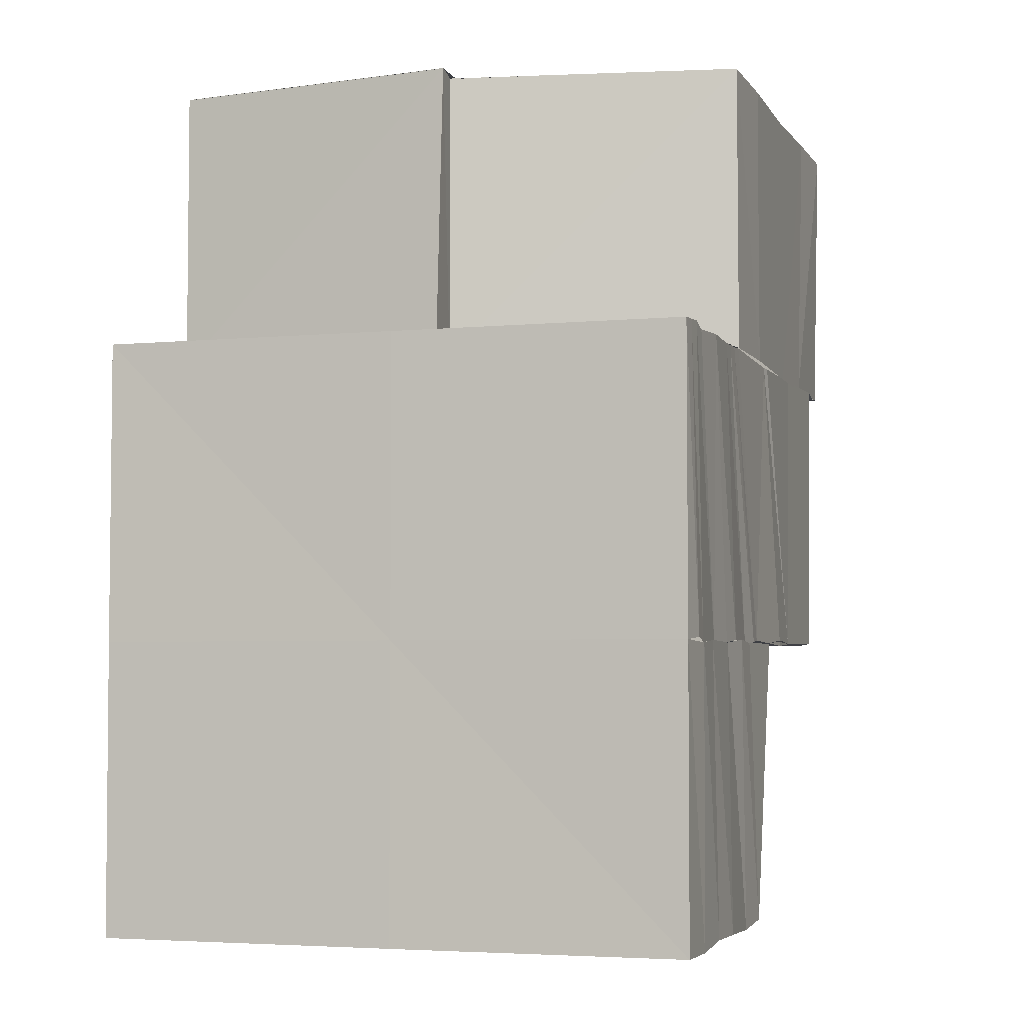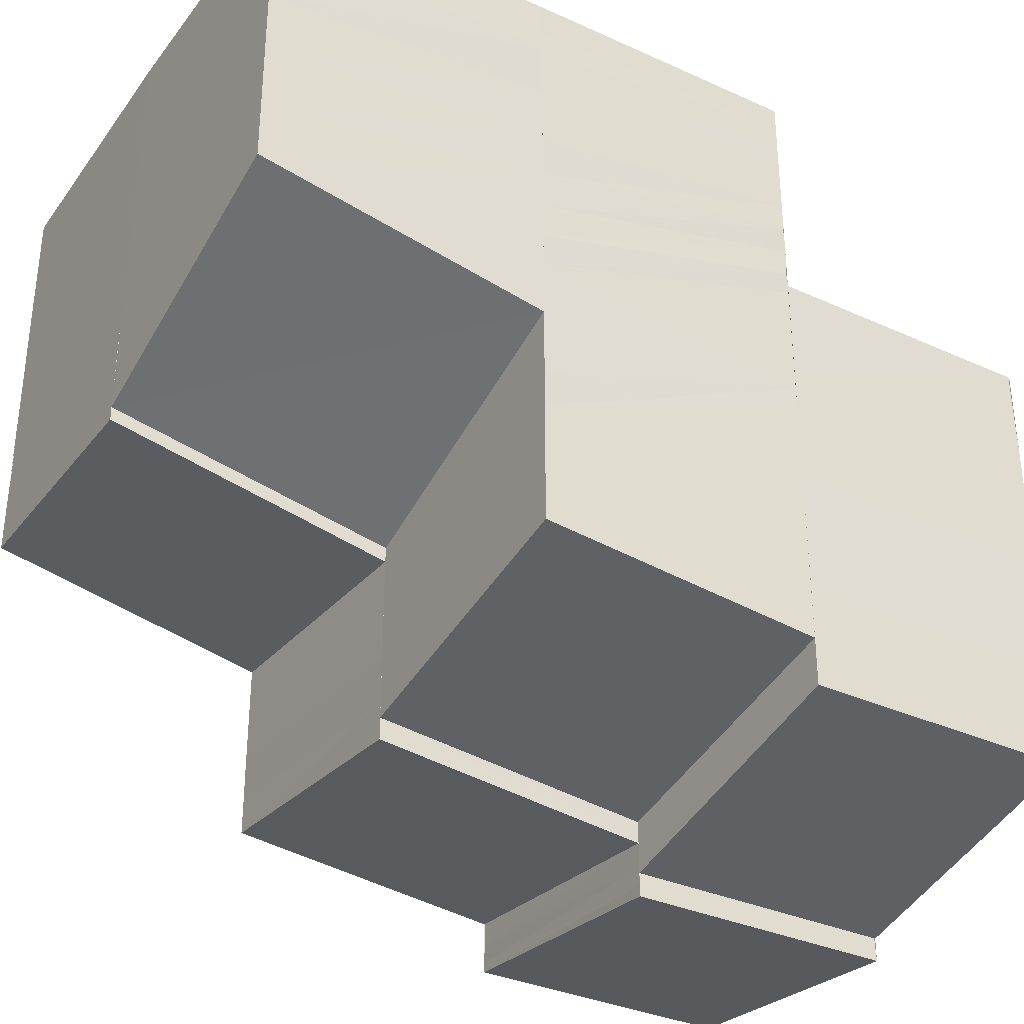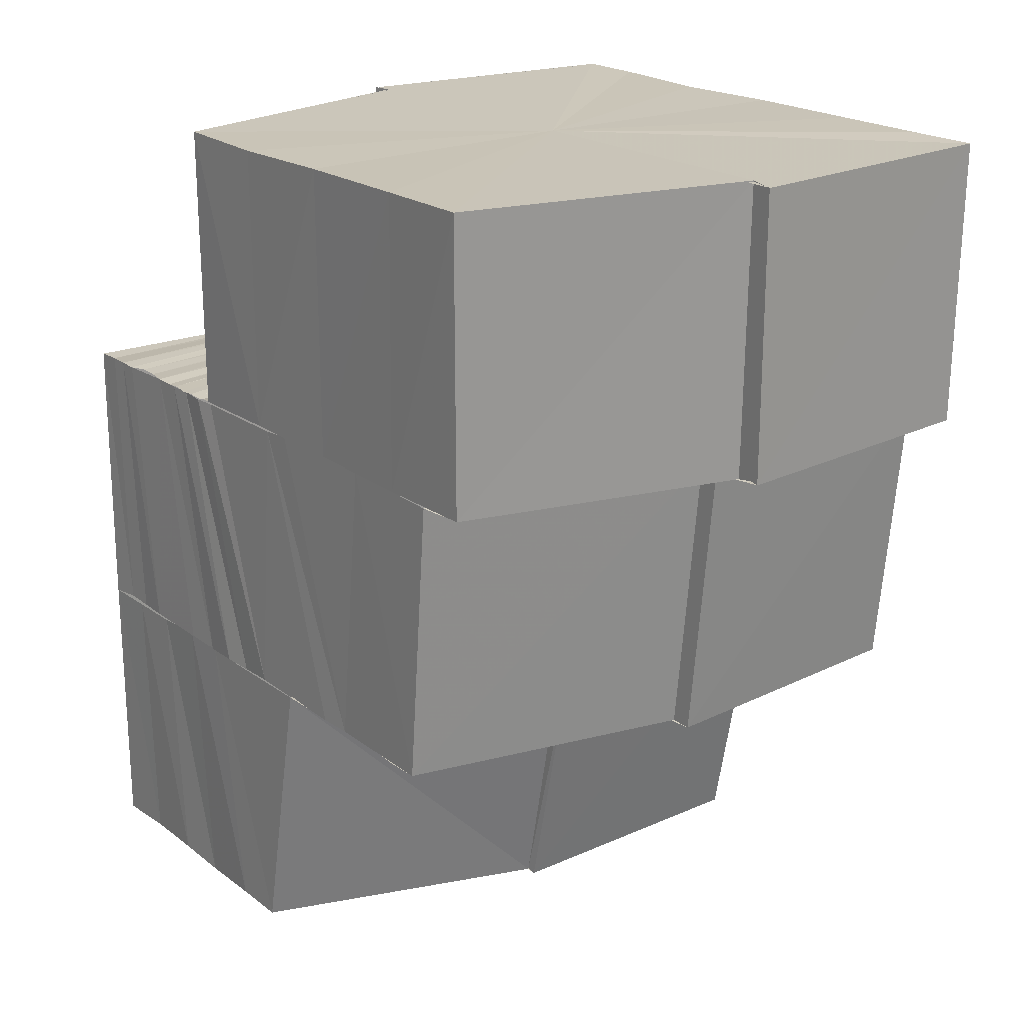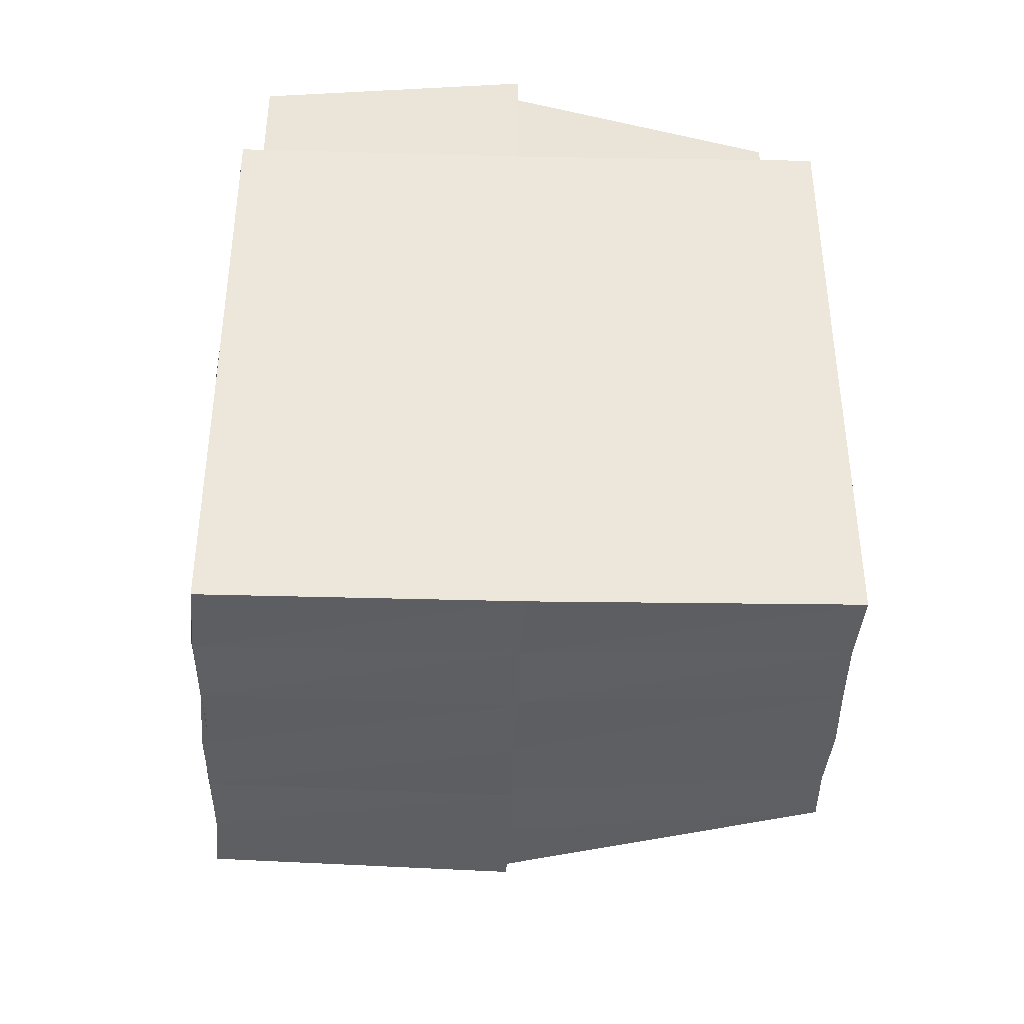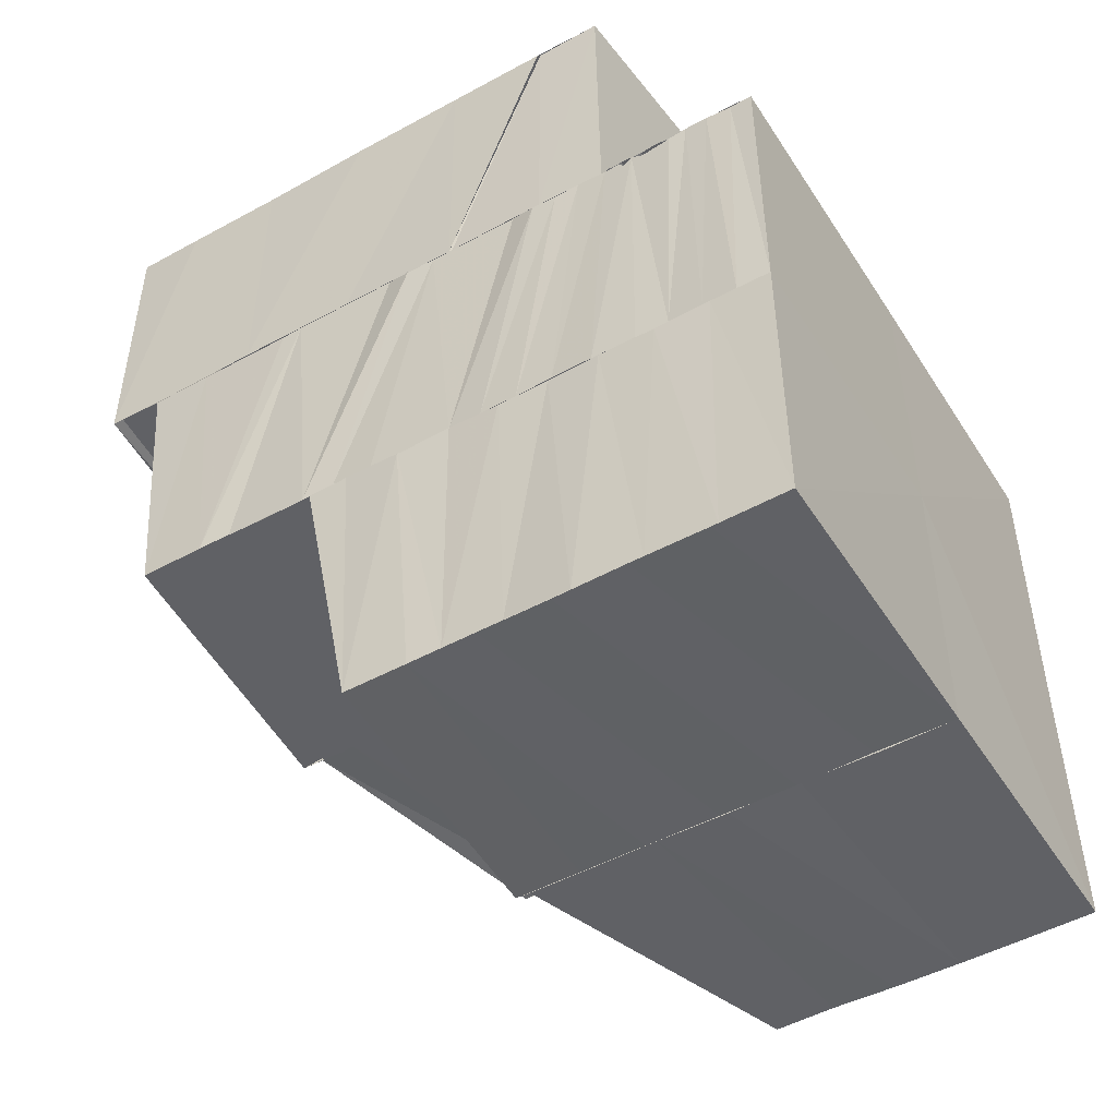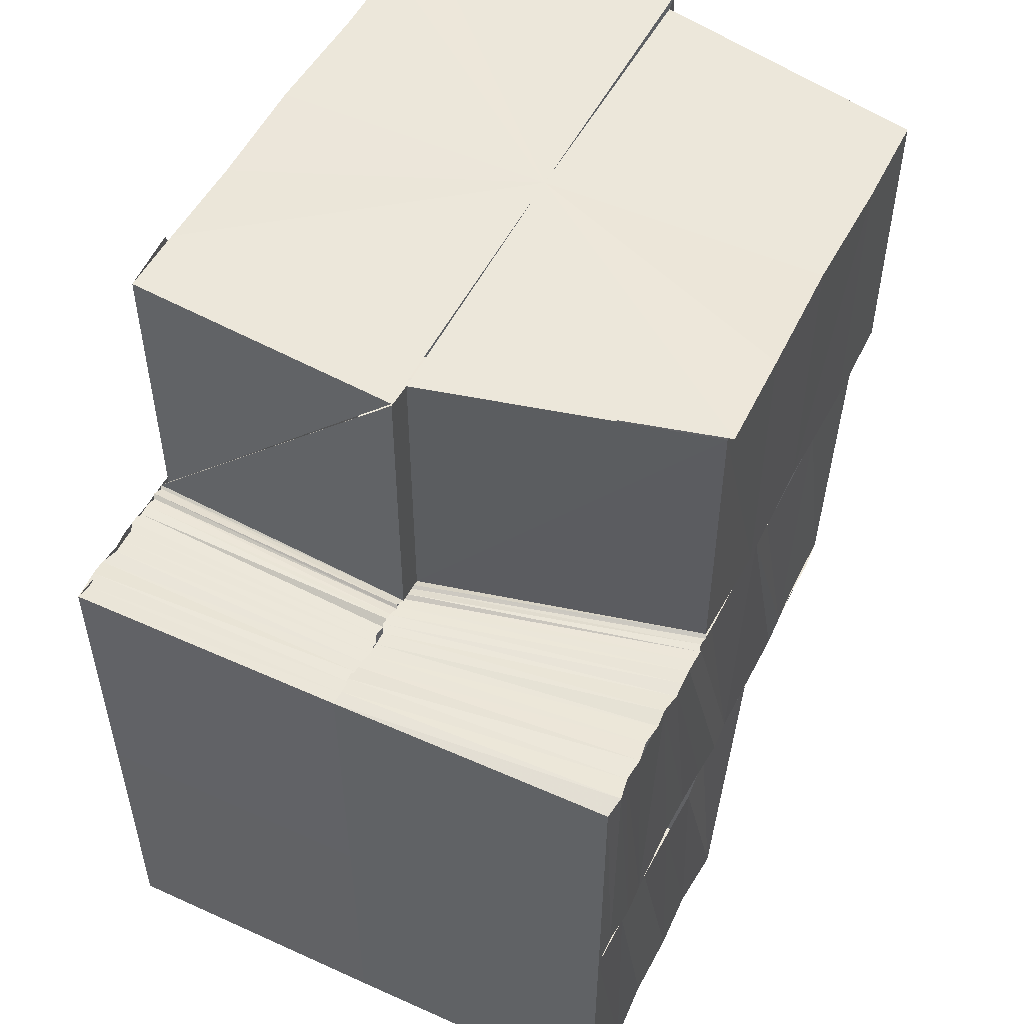
<metadata>
{"format":"obj","ext":"obj","renderer":"f3d","projection":"perspective","resolution":1024,"background":"white","views":[{"elev":-3.8,"azim":17.5,"up":"+Y"},{"elev":-33.0,"azim":58.4,"up":"+Z"},{"elev":20.6,"azim":142.8,"up":"+Y"},{"elev":-40.7,"azim":-1.9,"up":"+Y"},{"elev":-48.7,"azim":-58.7,"up":"+Y"},{"elev":51.3,"azim":26.2,"up":"+Y"}]}
</metadata>
<code>
o 29499
v 2202 1864 8.843
v 2202 1864 8.844
v 2202 1864 8.844
v 2202 1864 8.844
v 2202 1864 8.844
v 2202 1864 8.844
v 2202 1864 8.844
v 2202 1864 8.847
v 2202 1864 8.847
v 2202 1864 8.85
v 2202 1864 8.844
v 2202 1864 8.847
v 2202 1864 8.85
v 2202 1864 8.85
v 2202 1864 8.855
v 2202 1864 8.855
v 2202 1864 8.855
v 2202 1864 8.859
v 2202 1864 8.859
v 2202 1864 8.859
v 2202 1864 8.862
v 2202 1864 8.859
v 2202 1864 8.862
v 2202 1864 8.863
v 2202 1864 8.865
v 2202 1864 8.865
v 2202 1864 8.865
v 2202 1864 8.844
v 2202 1864 8.845
v 2202 1864 8.844
v 2202 1864 8.844
v 2202 1864 8.845
v 2202 1864 8.845
v 2202 1864 8.846
v 2202 1864 8.846
v 2202 1864 8.846
v 2202 1864 8.847
v 2202 1864 8.849
v 2202 1864 8.85
v 2202 1864 8.852
v 2202 1864 8.847
v 2202 1864 8.853
v 2202 1864 8.851
v 2202 1864 8.854
v 2202 1864 8.856
v 2202 1864 8.857
v 2202 1864 8.855
v 2202 1864 8.858
v 2202 1864 8.856
v 2202 1864 8.859
v 2202 1864 8.861
v 2202 1864 8.862
v 2202 1864 8.86
v 2202 1864 8.863
v 2202 1864 8.862
v 2202 1864 8.864
v 2202 1864 8.863
v 2202 1864 8.865
v 2202 1864 8.864
v 2202 1864 8.866
v 2202 1864 8.866
v 2202 1864 8.867
v 2202 1864 8.867
v 2202 1864 8.868
v 2202 1864 8.868
v 2202 1864 8.869
v 2202 1864 8.869
v 2202 1864 8.87
v 2202 1864 8.871
v 2202 1864 8.871
v 2202 1864 8.871
v 2202 1864 8.871
v 2202 1864 8.871
v 2202 1864 8.87
v 2202 1864 8.871
v 2202 1864 8.87
v 2202 1864 8.871
v 2202 1864 8.87
v 2202 1864 8.871
v 2202 1864 8.87
v 2202 1864 8.869
v 2202 1864 8.869
v 2202 1864 8.869
v 2202 1864 8.869
v 2202 1864 8.868
v 2202 1864 8.868
v 2202 1864 8.868
v 2202 1864 8.868
v 2202 1864 8.867
v 2202 1864 8.867
v 2202 1864 8.867
v 2202 1864 8.867
v 2202 1864 8.866
v 2202 1864 8.867
v 2202 1864 8.866
v 2202 1864 8.866
v 2202 1864 8.866
v 2202 1864 8.866
v 2202 1864 8.865
v 2202 1864 8.866
v 2202 1864 8.865
v 2202 1864 8.866
v 2202 1864 8.865
v 2202 1864 8.866
v 2202 1864 8.862
v 2202 1864 8.859
v 2202 1864 8.859
v 2202 1864 8.865
v 2202 1864 8.863
v 2202 1864 8.863
v 2202 1864 8.859
v 2202 1864 8.855
v 2202 1864 8.855
v 2202 1864 8.855
v 2202 1864 8.85
v 2202 1864 8.85
v 2202 1864 8.85
v 2202 1864 8.847
v 2202 1864 8.847
v 2202 1864 8.847
v 2202 1864 8.844
v 2202 1864 8.865
v 2202 1864 8.865
v 2202 1864 8.866
v 2202 1864 8.866
v 2202 1864 8.866
v 2202 1864 8.847
v 2202 1864 8.844
v 2202 1864 8.844
v 2202 1864 8.844
v 2202 1864 8.843
v 2202 1864 8.844
v 2202 1864 8.843
v 2202 1864 8.847
v 2202 1864 8.845
v 2202 1864 8.847
v 2202 1864 8.844
v 2202 1864 8.848
v 2202 1864 8.845
v 2202 1864 8.849
v 2202 1864 8.853
v 2202 1864 8.85
v 2202 1864 8.854
v 2202 1864 8.857
v 2202 1864 8.849
v 2202 1864 8.846
v 2202 1864 8.858
v 2202 1864 8.855
v 2202 1864 8.859
v 2202 1864 8.862
v 2202 1864 8.863
v 2202 1864 8.86
v 2202 1864 8.864
v 2202 1864 8.862
v 2202 1864 8.865
v 2202 1864 8.863
v 2202 1864 8.866
v 2202 1864 8.864
v 2202 1864 8.867
v 2202 1864 8.868
v 2202 1864 8.868
v 2202 1864 8.869
v 2202 1864 8.87
v 2202 1864 8.868
v 2202 1864 8.869
v 2202 1864 8.87
v 2202 1864 8.869
v 2202 1864 8.871
v 2202 1864 8.87
v 2202 1864 8.871
v 2202 1864 8.869
v 2202 1864 8.869
v 2202 1864 8.868
v 2202 1863 8.871
v 2202 1863 8.868
v 2202 1863 8.871
v 2202 1864 8.869
v 2202 1864 8.867
v 2202 1864 8.868
v 2202 1864 8.867
v 2202 1864 8.868
v 2202 1864 8.866
v 2202 1864 8.867
v 2202 1864 8.865
v 2202 1864 8.867
v 2202 1864 8.865
v 2202 1864 8.866
v 2202 1864 8.864
v 2202 1864 8.866
v 2202 1864 8.864
v 2202 1864 8.866
v 2202 1864 8.863
v 2202 1864 8.865
v 2202 1864 8.863
v 2202 1864 8.865
v 2202 1864 8.863
v 2202 1864 8.865
v 2202 1864 8.865
v 2202 1864 8.863
v 2202 1864 8.865
v 2202 1864 8.865
v 2202 1864 8.866
v 2202 1864 8.865
v 2202 1864 8.865
v 2202 1864 8.866
v 2202 1864 8.865
v 2202 1864 8.866
v 2202 1864 8.866
v 2202 1864 8.849
v 2202 1864 8.846
v 2202 1864 8.845
v 2202 1864 8.846
v 2202 1864 8.847
v 2202 1864 8.846
v 2202 1864 8.847
v 2202 1864 8.846
v 2202 1864 8.85
v 2202 1864 8.847
v 2202 1864 8.846
v 2202 1864 8.847
v 2202 1864 8.846
v 2202 1864 8.847
v 2202 1864 8.846
v 2202 1864 8.851
v 2202 1864 8.849
v 2202 1864 8.85
v 2202 1864 8.847
v 2202 1864 8.852
v 2202 1864 8.85
v 2202 1864 8.854
v 2202 1864 8.852
v 2202 1864 8.855
v 2202 1864 8.854
v 2202 1864 8.857
v 2202 1863 8.856
v 2202 1864 8.853
v 2202 1863 8.859
v 2202 1864 8.861
v 2202 1864 8.863
v 2202 1863 8.858
v 2202 1863 8.856
v 2202 1864 8.853
v 2202 1863 8.861
v 2202 1863 8.859
v 2202 1863 8.859
v 2202 1863 8.861
v 2202 1864 8.865
v 2202 1863 8.861
v 2202 1863 8.864
v 2202 1863 8.861
v 2202 1863 8.864
v 2202 1864 8.867
v 2202 1863 8.866
v 2202 1863 8.864
v 2202 1863 8.863
v 2202 1863 8.866
v 2202 1864 8.869
v 2202 1863 8.866
v 2202 1863 8.865
v 2202 1863 8.868
v 2202 1864 8.871
v 2202 1863 8.868
v 2202 1863 8.868
v 2202 1863 8.871
v 2202 1863 8.871
v 2202 1863 8.868
v 2202 1864 8.869
v 2202 1863 8.868
v 2202 1863 8.871
v 2202 1863 8.865
v 2202 1863 8.865
v 2202 1863 8.863
v 2202 1863 8.863
v 2202 1863 8.861
v 2202 1863 8.86
v 2202 1863 8.858
v 2202 1863 8.858
v 2202 1863 8.858
v 2202 1863 8.856
v 2202 1863 8.856
v 2202 1864 8.854
v 2202 1863 8.856
v 2202 1864 8.857
v 2202 1864 8.855
v 2202 1863 8.859
v 2202 1864 8.854
v 2202 1863 8.856
v 2202 1863 8.858
v 2202 1864 8.859
v 2202 1864 8.861
v 2202 1863 8.861
v 2202 1864 8.863
v 2202 1863 8.864
v 2202 1864 8.865
v 2202 1863 8.866
v 2202 1864 8.867
v 2202 1863 8.868
v 2202 1863 8.871
v 2202 1864 8.847
v 2202 1864 8.848
v 2202 1864 8.847
v 2202 1864 8.849
v 2202 1864 8.85
v 2202 1864 8.85
v 2202 1864 8.851
v 2202 1864 8.852
v 2202 1864 8.854
v 2202 1864 8.853
v 2202 1863 8.856
v 2202 1864 8.843
v 2202 1864 8.844
v 2202 1864 8.855
v 2202 1864 8.847
v 2202 1864 8.85
v 2202 1864 8.855
v 2202 1864 8.859
v 2202 1864 8.862
v 2202 1864 8.847
v 2202 1864 8.844
v 2202 1864 8.85
v 2202 1864 8.855
v 2202 1864 8.859
v 2202 1864 8.865
v 2202 1864 8.866
v 2202 1864 8.862
v 2202 1864 8.865
v 2202 1864 8.862
f 1 2 3
f 2 4 5
f 6 7 8
f 8 9 10
f 11 9 12
f 9 13 14
f 10 13 15
f 13 16 17
f 15 16 18
f 16 19 20
f 18 19 21
f 19 22 23
f 22 24 23
f 23 24 25
f 24 26 27
f 28 29 11
f 30 28 31
f 28 32 29
f 32 33 29
f 32 34 33
f 35 36 33
f 36 37 38
f 38 39 40
f 41 39 38
f 39 42 40
f 39 43 42
f 43 44 42
f 42 44 45
f 44 46 45
f 44 47 46
f 47 48 46
f 47 49 48
f 49 50 48
f 48 50 51
f 50 52 51
f 50 53 52
f 53 54 52
f 53 55 54
f 55 56 54
f 55 57 56
f 57 58 56
f 57 59 58
f 59 60 58
f 59 61 60
f 61 62 60
f 60 62 63
f 62 64 63
f 62 65 64
f 65 66 64
f 65 67 66
f 67 68 66
f 67 69 68
f 70 71 68
f 70 71 72
f 71 73 72
f 71 73 74
f 73 75 76
f 73 77 72
f 78 79 74
f 78 74 80
f 81 78 80
f 81 80 82
f 83 81 82
f 83 82 84
f 85 83 84
f 85 84 86
f 87 85 86
f 87 86 88
f 89 87 88
f 89 88 90
f 91 89 90
f 91 90 92
f 93 91 92
f 93 92 94
f 95 93 94
f 95 94 96
f 97 95 96
f 97 96 98
f 99 97 98
f 99 98 100
f 101 99 100
f 101 100 102
f 103 101 104
f 105 106 107
f 108 109 105
f 105 110 106
f 111 106 112
f 106 113 114
f 112 113 115
f 113 116 117
f 115 116 118
f 116 119 120
f 118 119 121
f 122 123 105
f 124 123 122
f 125 126 123
f 127 128 129
f 129 130 131
f 130 132 133
f 134 135 130
f 136 134 137
f 134 138 135
f 138 139 135
f 138 140 139
f 141 142 140
f 141 143 142
f 144 143 141
f 145 142 146
f 144 147 143
f 147 148 143
f 147 149 148
f 150 149 147
f 150 151 149
f 151 152 149
f 151 153 152
f 153 154 152
f 153 155 154
f 155 156 154
f 155 157 156
f 157 158 156
f 157 159 158
f 160 159 157
f 161 162 159
f 162 163 164
f 165 164 159
f 166 167 164
f 163 77 167
f 77 168 167
f 169 170 166
f 171 169 165
f 169 76 172
f 171 172 173
f 77 168 72
f 168 174 175
f 168 176 72
f 177 171 160
f 177 160 178
f 179 177 178
f 179 178 180
f 181 179 180
f 181 180 182
f 183 181 182
f 183 182 184
f 185 183 184
f 185 184 186
f 187 185 186
f 187 186 188
f 189 187 188
f 189 188 190
f 191 189 190
f 191 190 192
f 193 191 192
f 193 192 194
f 195 193 194
f 195 194 196
f 197 195 196
f 197 196 110
f 198 197 199
f 200 201 202
f 203 204 205
f 206 207 208
f 209 210 211
f 212 213 214
f 213 215 216
f 217 218 219
f 146 220 221
f 220 222 223
f 224 225 220
f 226 224 227
f 224 228 225
f 228 229 225
f 228 230 229
f 230 231 229
f 230 232 231
f 232 233 231
f 232 234 233
f 234 235 233
f 233 235 236
f 234 237 235
f 238 237 234
f 238 239 237
f 237 240 235
f 235 241 242
f 239 243 244
f 245 246 240
f 239 247 248
f 247 249 243
f 248 250 240
f 246 251 250
f 252 253 249
f 247 252 254
f 254 255 250
f 251 256 255
f 257 175 253
f 252 257 258
f 258 259 255
f 256 260 259
f 257 261 262
f 262 263 259
f 260 176 263
f 176 264 263
f 176 264 72
f 264 265 72
f 265 70 72
f 264 265 266
f 265 70 267
f 268 269 266
f 268 266 270
f 271 268 270
f 271 270 272
f 273 271 272
f 273 272 274
f 275 273 274
f 275 274 276
f 277 275 276
f 277 278 279
f 280 279 281
f 280 277 282
f 282 283 284
f 276 285 283
f 286 287 284
f 287 288 283
f 283 285 289
f 285 290 289
f 285 291 290
f 291 292 290
f 291 293 292
f 293 294 292
f 293 295 294
f 295 296 294
f 295 297 296
f 297 267 296
f 297 298 267
f 299 300 301
f 300 302 41
f 300 303 302
f 303 304 302
f 303 305 304
f 305 306 304
f 305 236 306
f 236 307 306
f 308 309 307
f 310 311 312
f 311 313 312
f 313 314 312
f 314 315 312
f 315 316 312
f 316 317 312
f 318 319 312
f 320 318 312
f 321 320 312
f 322 321 312
f 323 324 312
f 325 323 312
f 326 327 312
f 327 107 312

</code>
